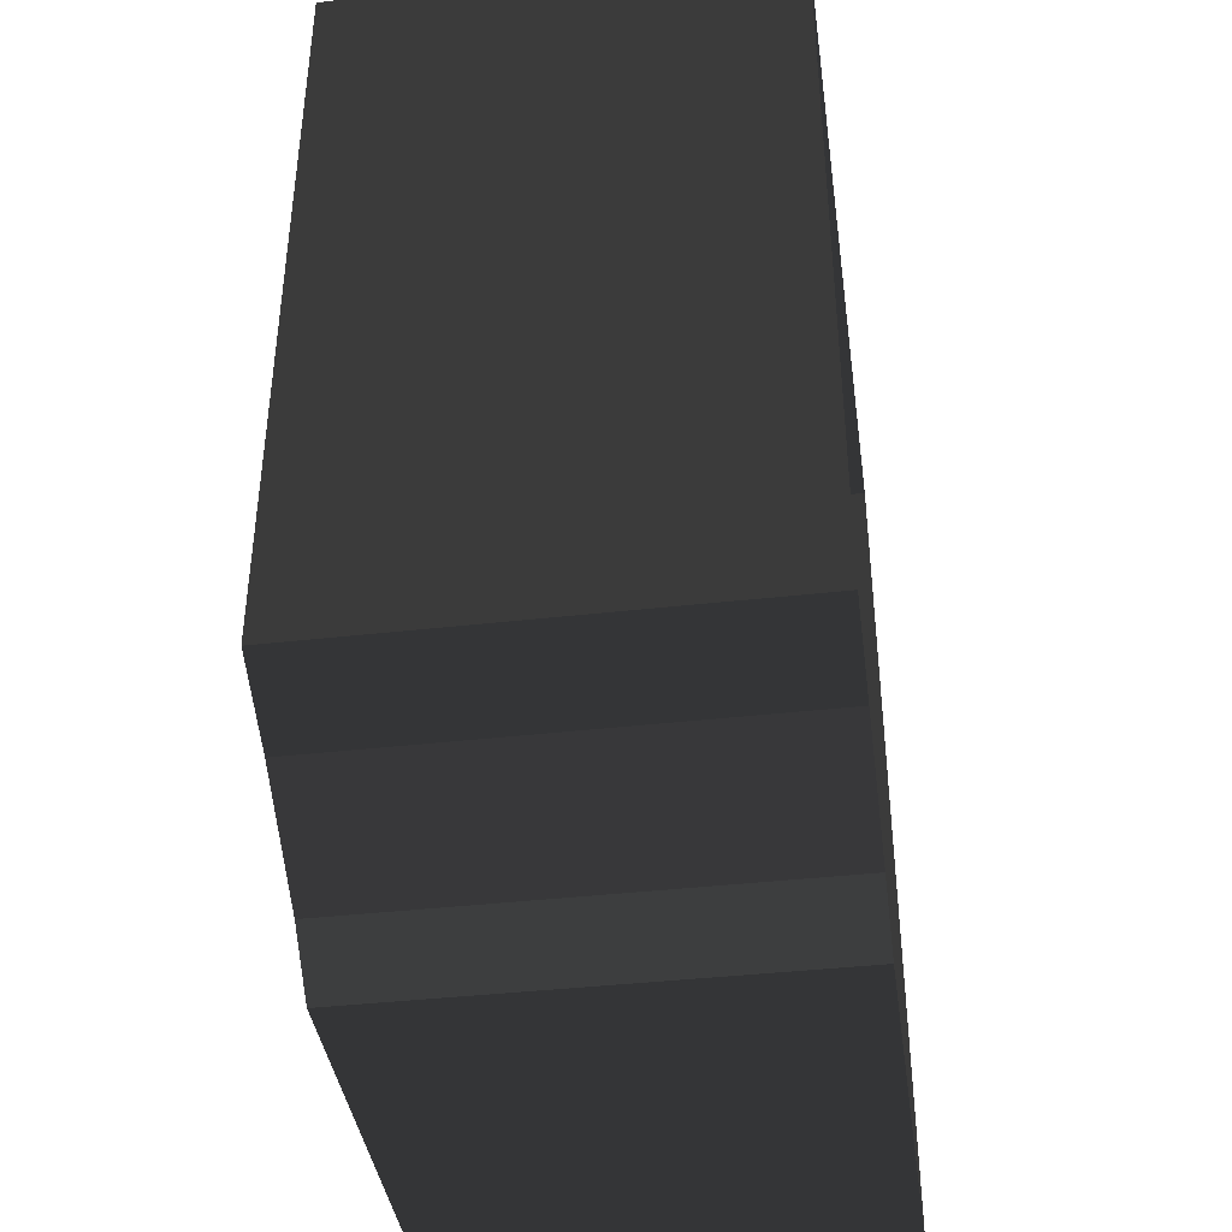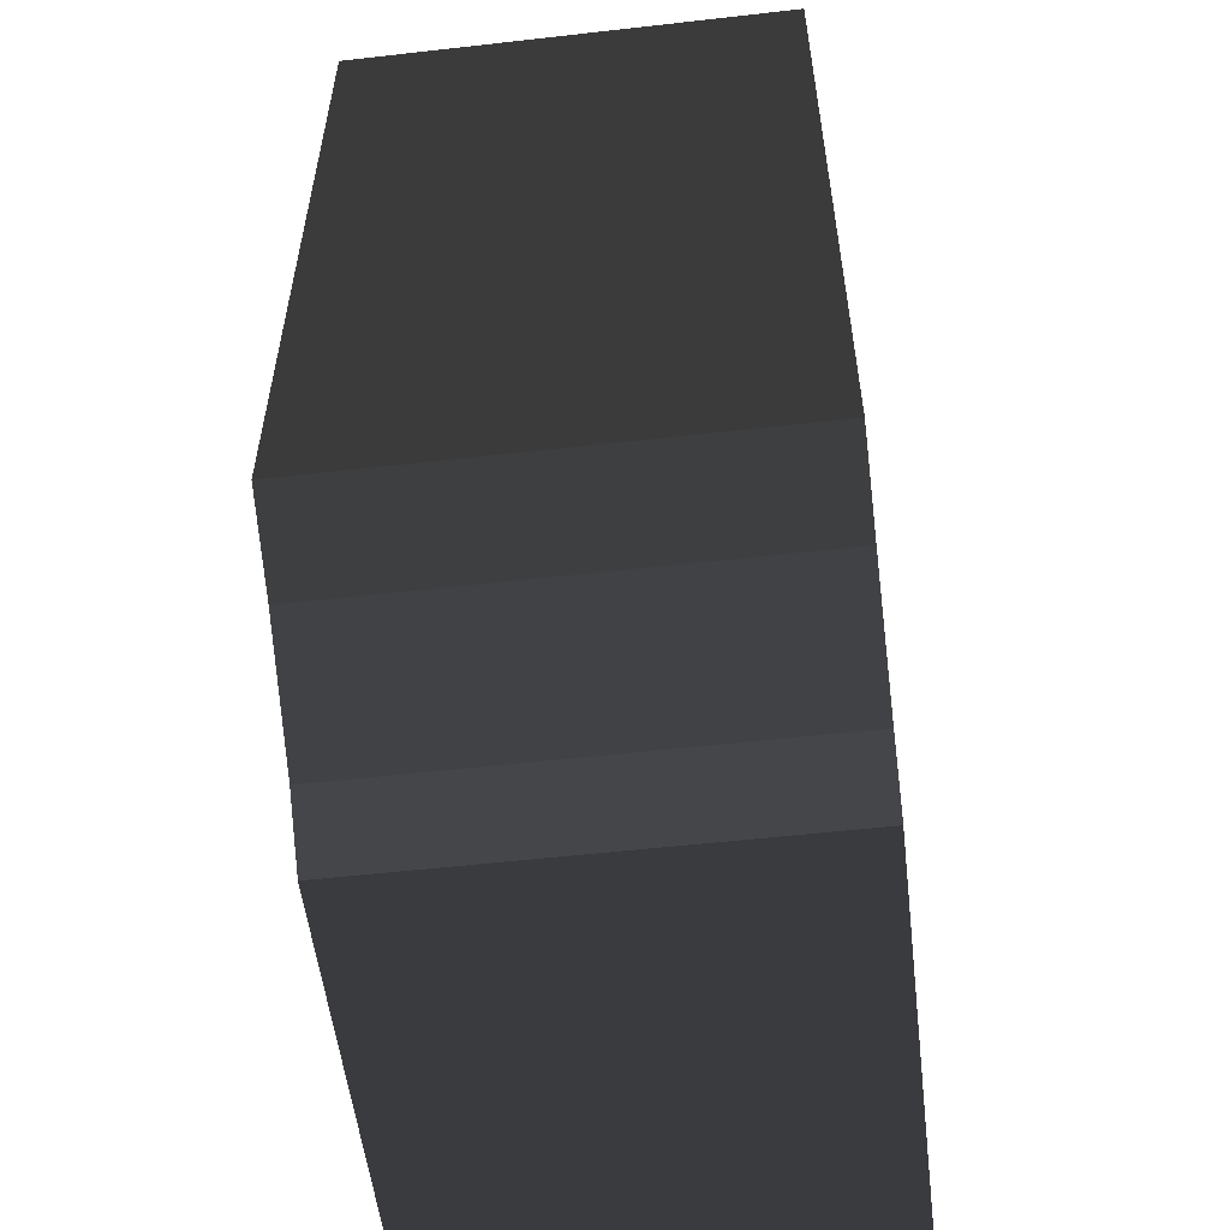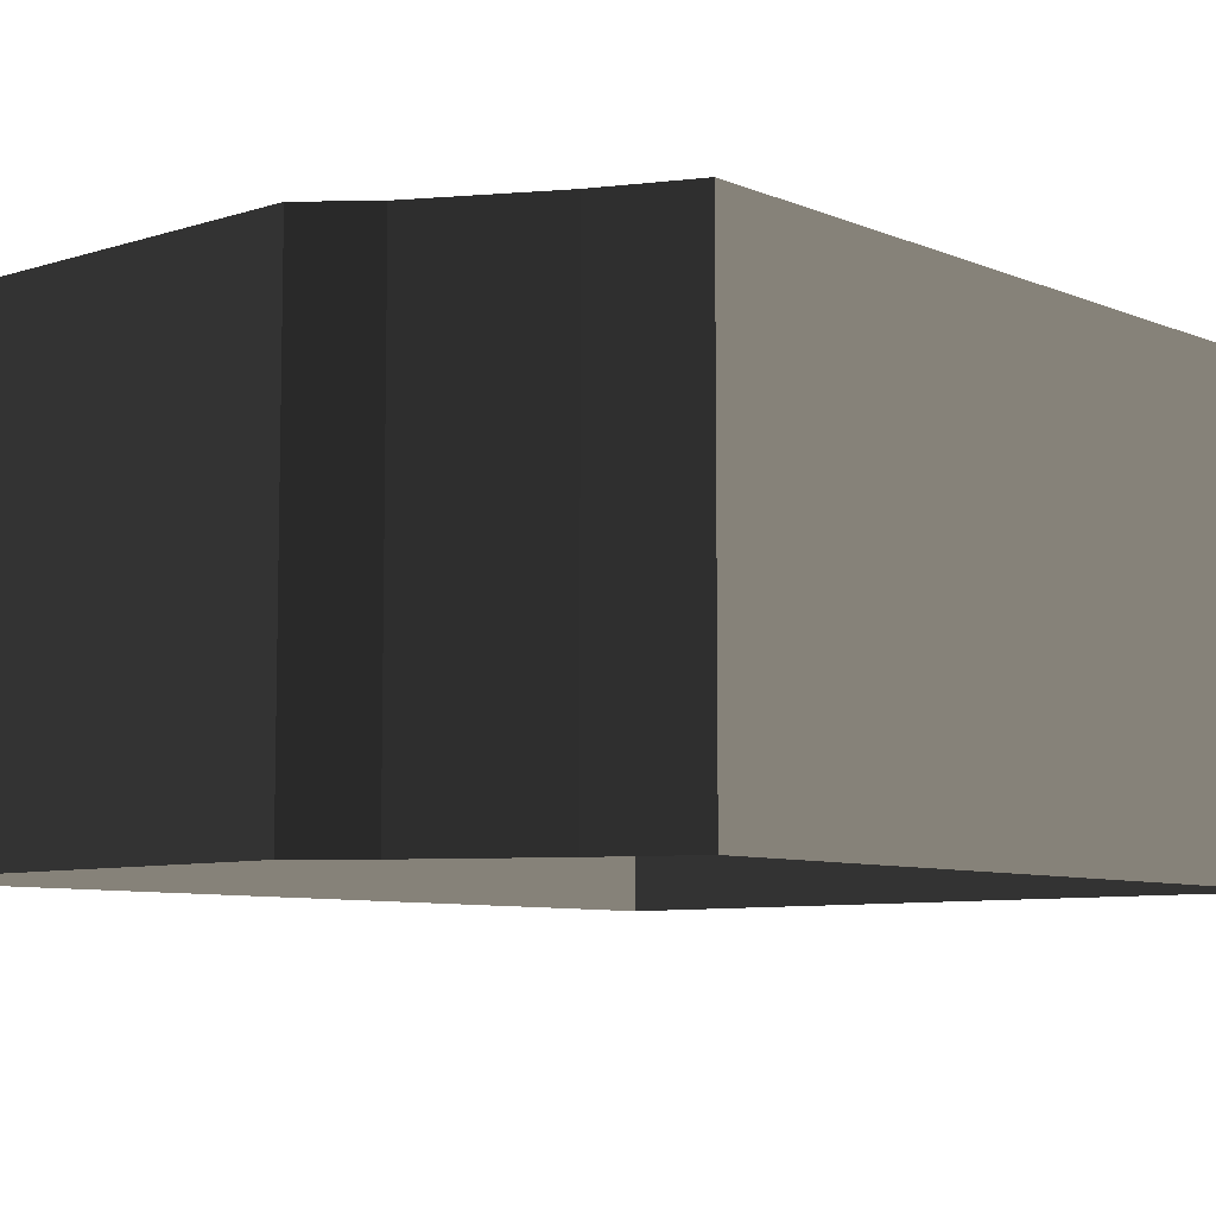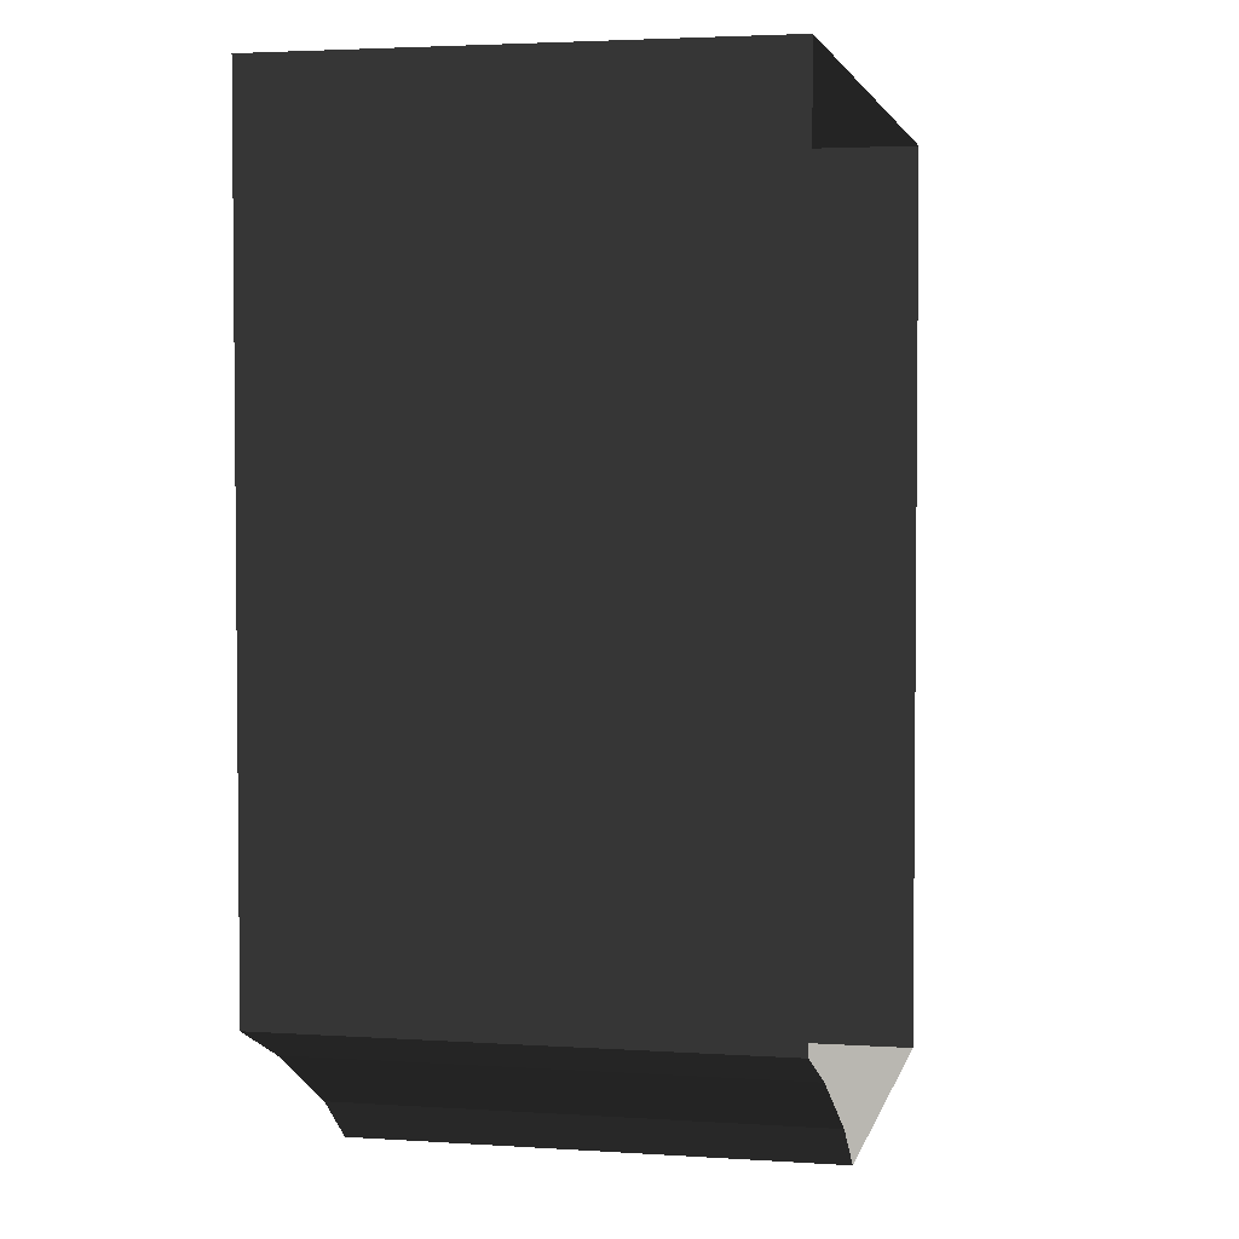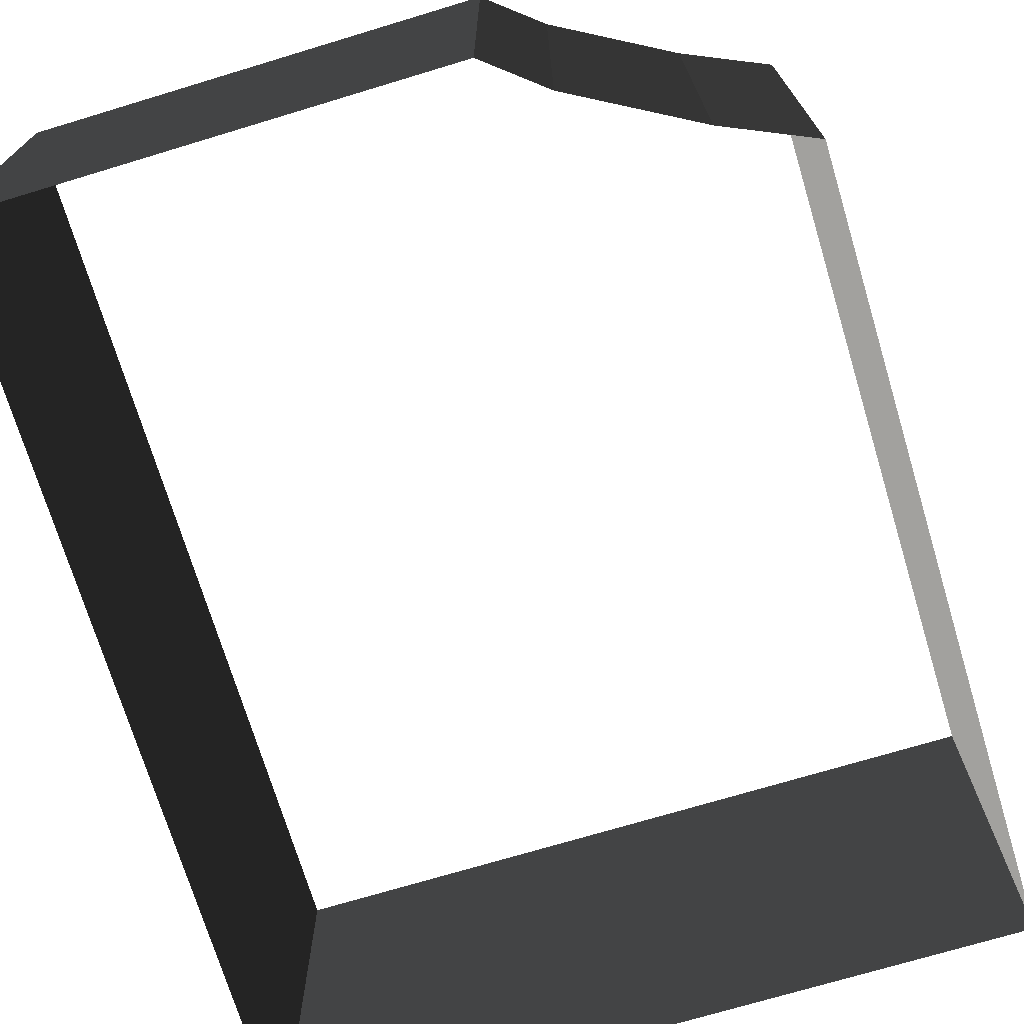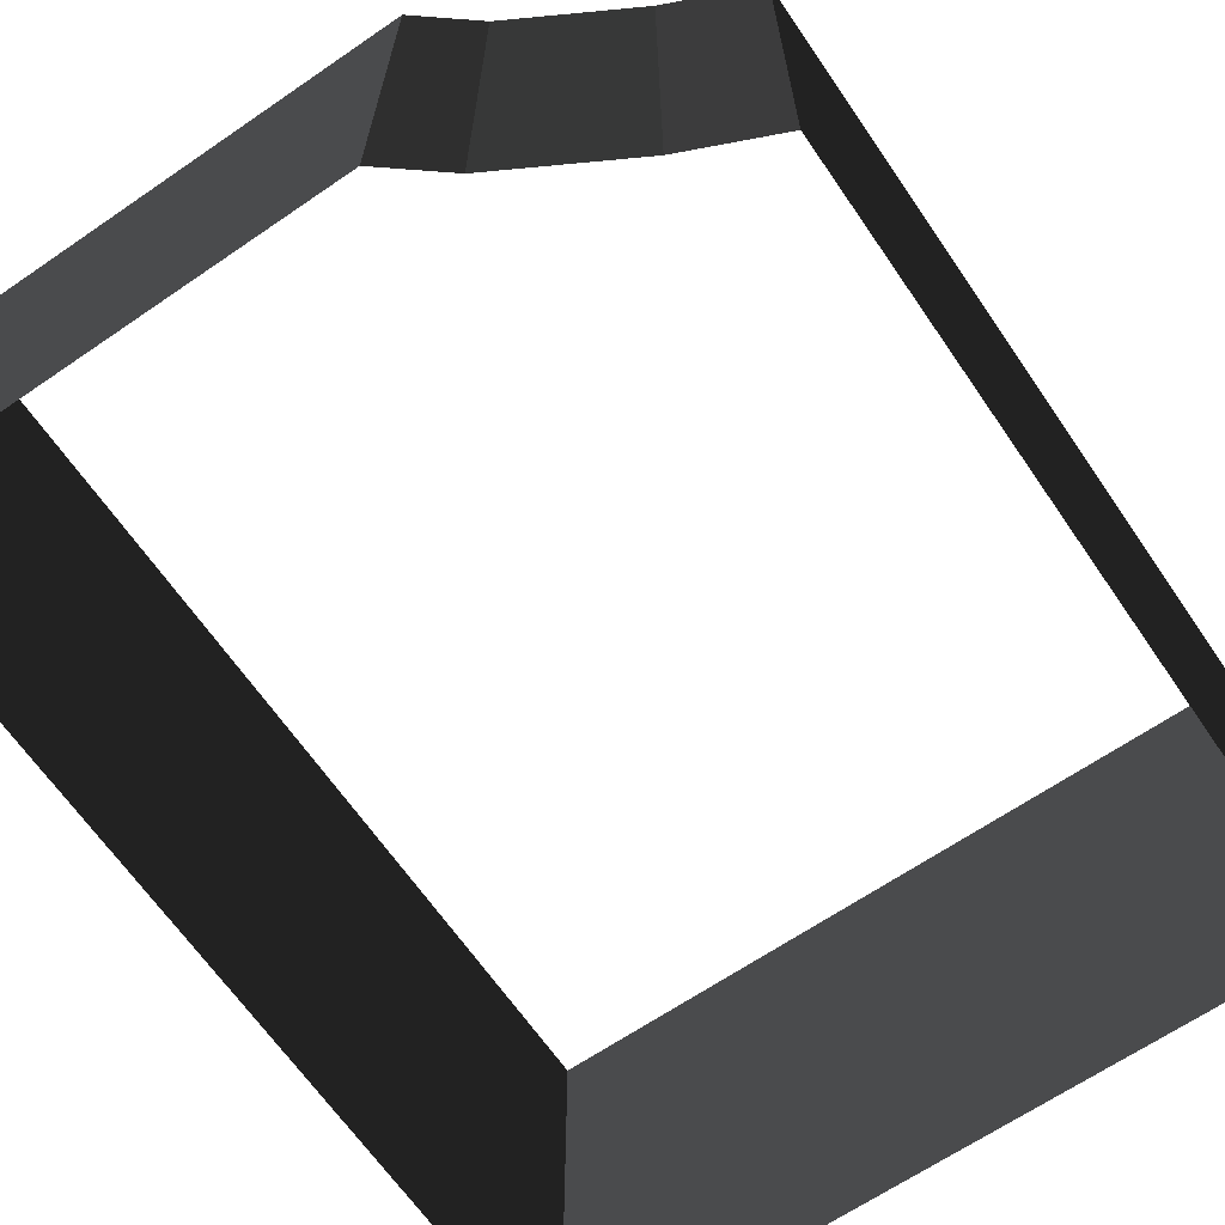
<metadata>
{"format":"obj","ext":"obj","renderer":"f3d","projection":"perspective","resolution":1024,"background":"white","views":[{"elev":-40.1,"azim":98.0,"up":"+Y"},{"elev":-55.0,"azim":96.8,"up":"+Y"},{"elev":-7.8,"azim":41.4,"up":"+Z"},{"elev":3.4,"azim":102.4,"up":"+Y"},{"elev":-72.1,"azim":16.8,"up":"+Z"},{"elev":-65.8,"azim":34.5,"up":"+Z"}]}
</metadata>
<code>
v 0.8009 -0.8701 -0.5654
v 0.8009 -0.8701 0.4248
v 0.8009 0.8009 0.4248
v 0.8009 0.8009 -0.5654
v 0.3513 -1.098 -0.5654
v 0.3513 -1.098 0.4248
v 0.6116 -0.9535 0.4248
v 0.6116 -0.9535 -0.5654
v -0.8009 0.8009 -0.5654
v -0.8009 0.8009 0.4248
v -0.8009 -1.197 0.4248
v -0.8009 -1.197 -0.5654
v -0.8009 -1.197 -0.5654
v -0.8009 -1.197 0.4248
v 0.229 -1.197 0.4248
v 0.229 -1.197 -0.5654
v 0.8009 0.8009 -0.5654
v 0.8009 0.8009 0.4248
v -0.8009 0.8009 0.4248
v -0.8009 0.8009 -0.5654
v 0.229 -1.197 -0.5654
v 0.229 -1.197 0.4248
v 0.3513 -1.098 0.4248
v 0.3513 -1.098 -0.5654
v 0.6116 -0.9535 -0.5654
v 0.6116 -0.9535 0.4248
v 0.8009 -0.8701 0.4248
v 0.8009 -0.8701 -0.5654
g Building_2parts_36829_342
f 1 3 2
f 1 4 3
f 5 7 6
f 5 8 7
f 9 11 10
f 9 12 11
f 13 15 14
f 13 16 15
f 17 19 18
f 17 20 19
f 21 23 22
f 21 24 23
f 25 27 26
f 25 28 27

</code>
